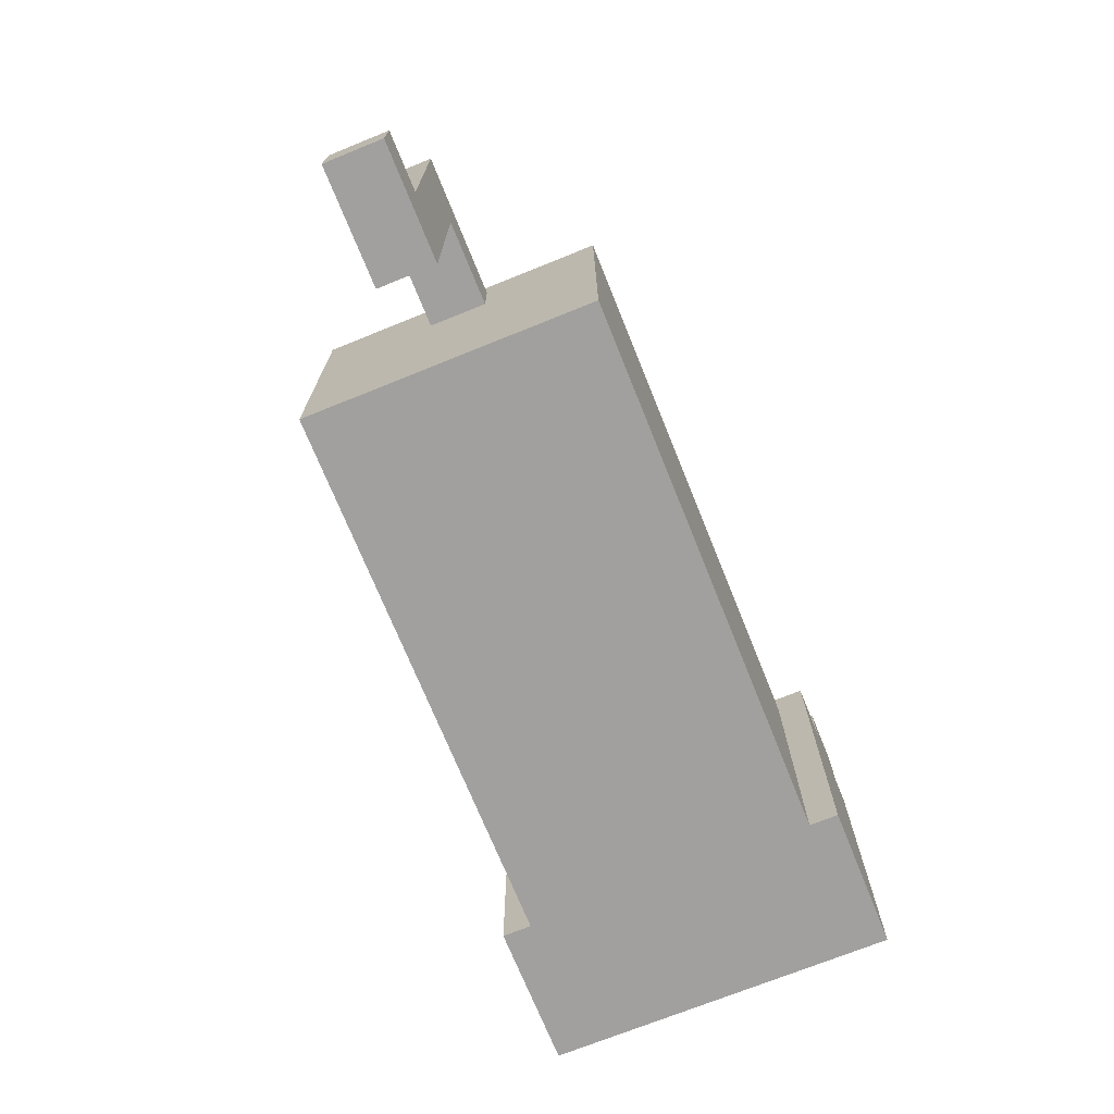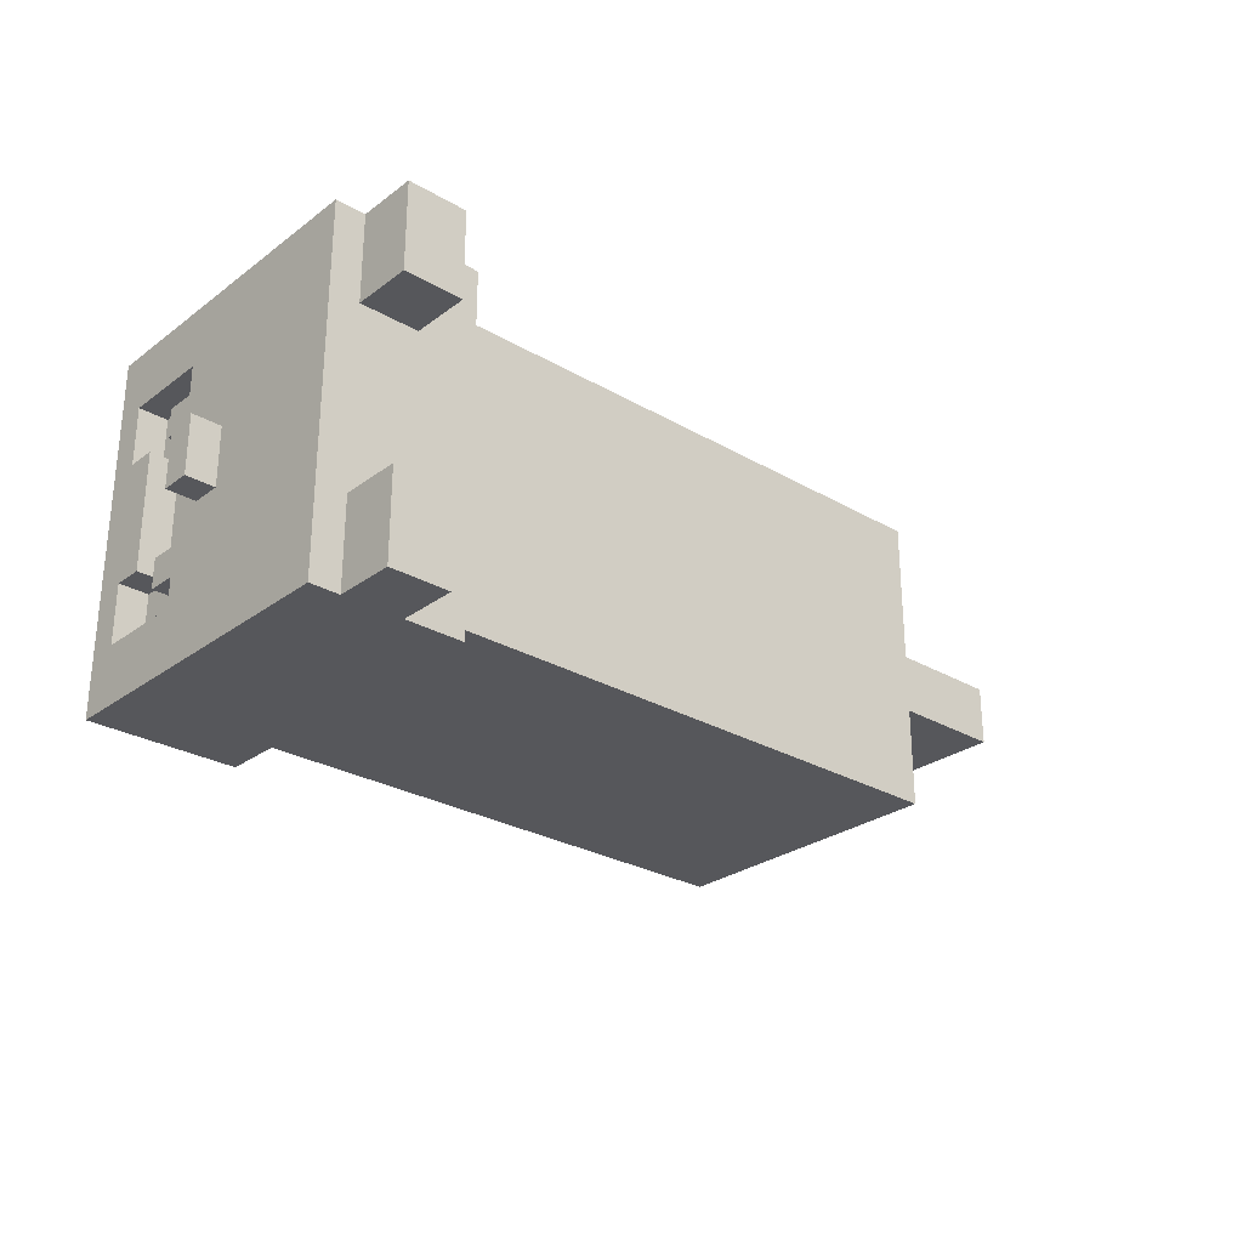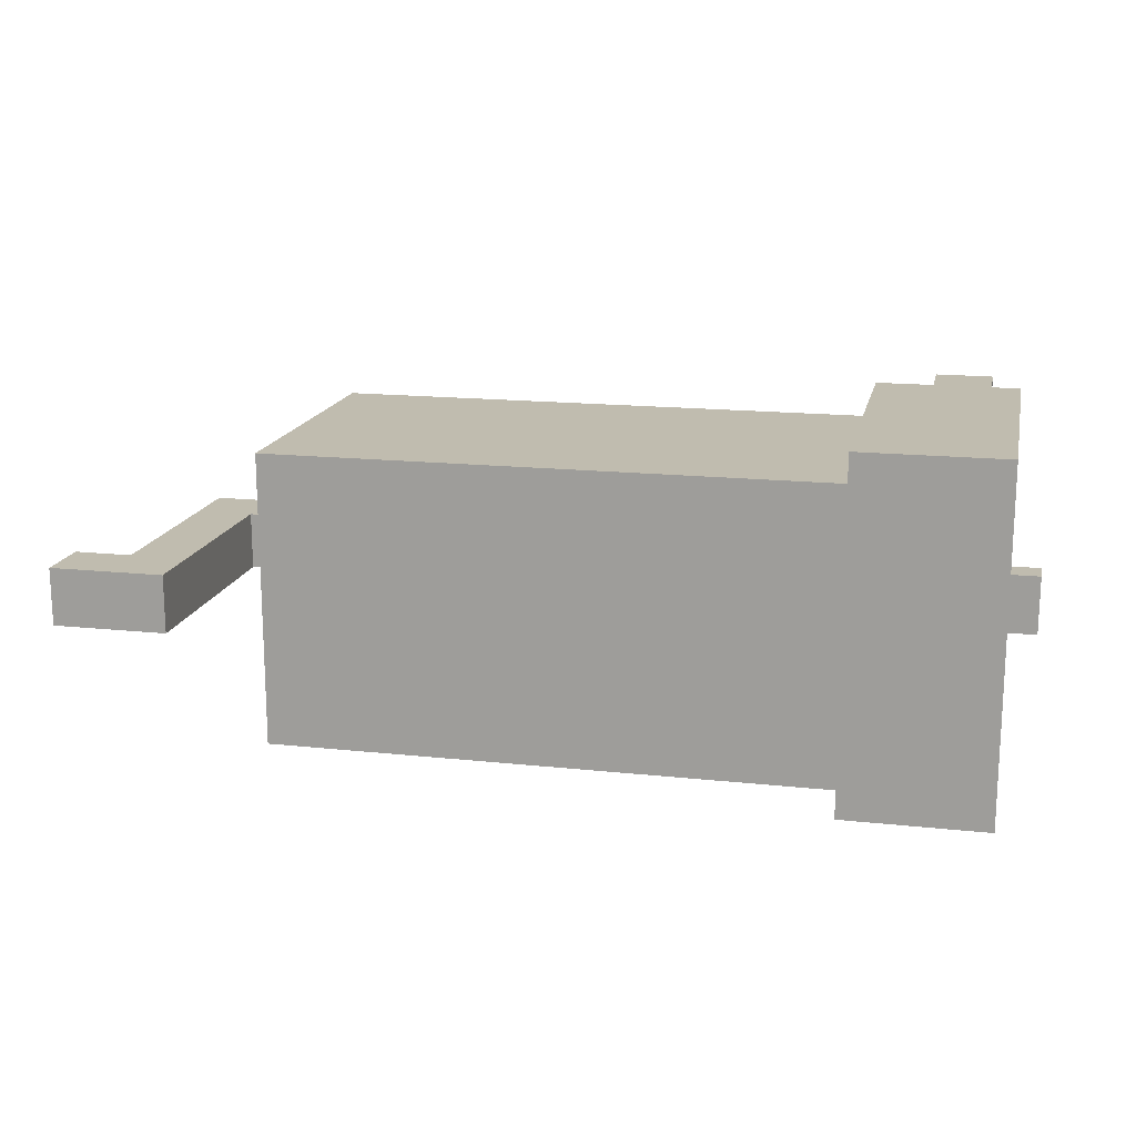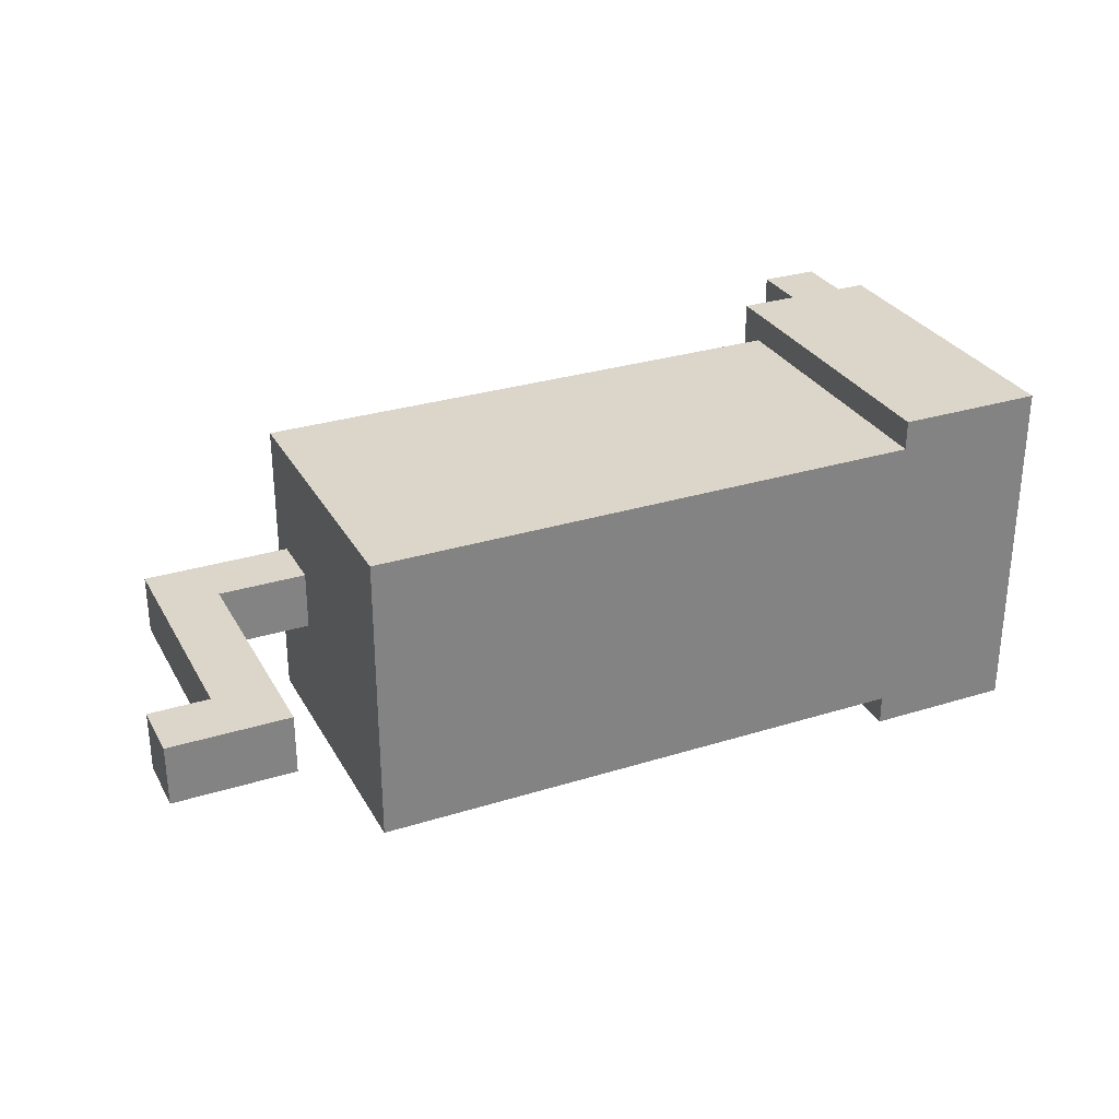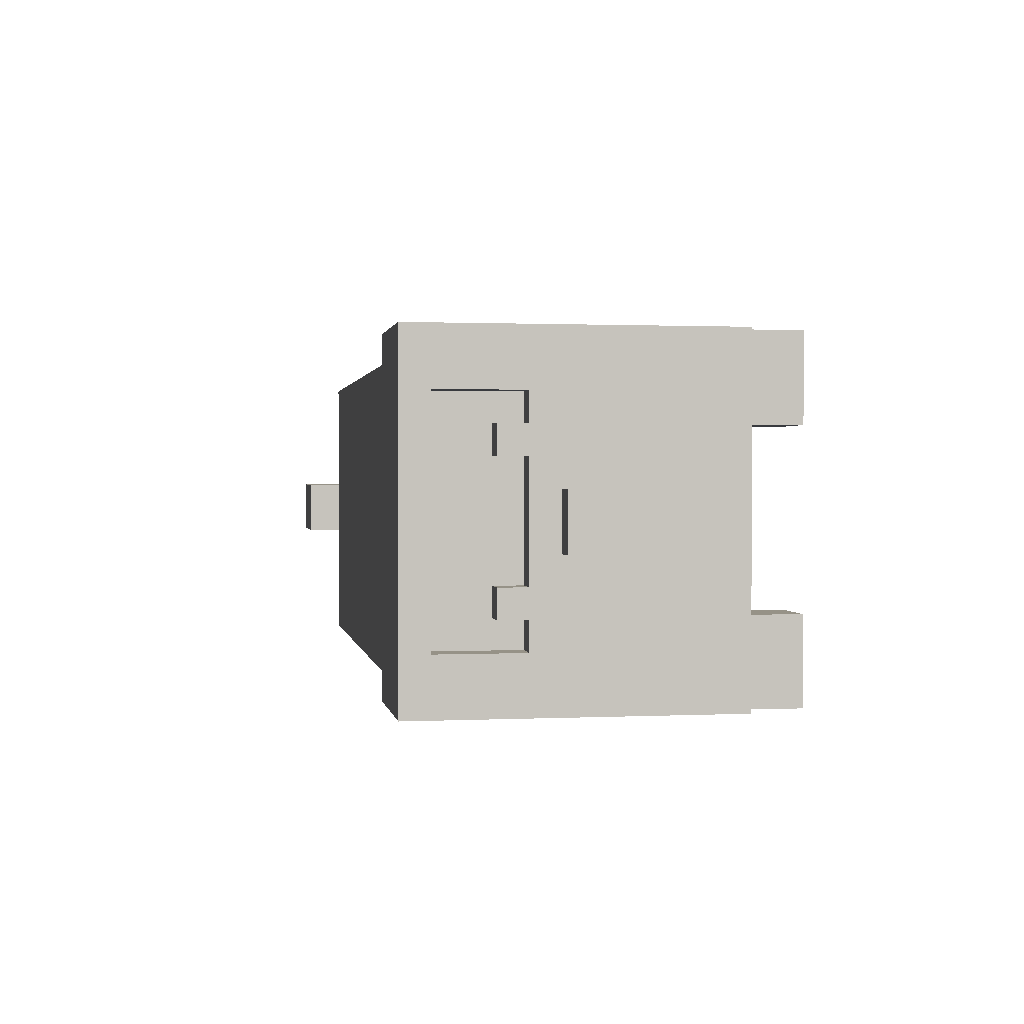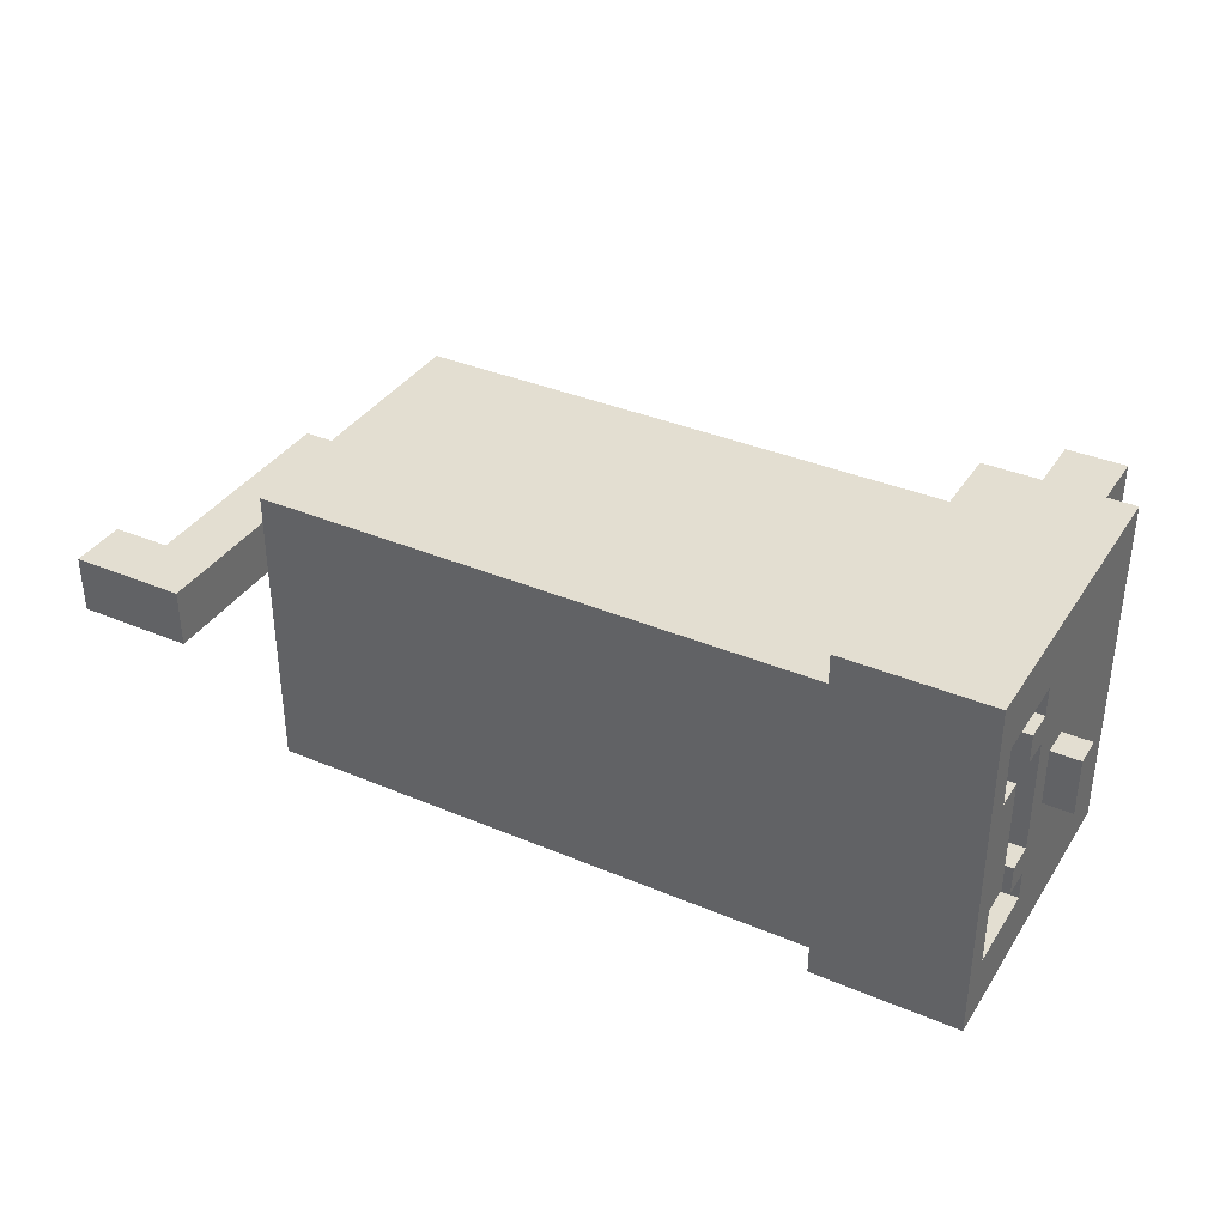
<metadata>
{"format":"obj","ext":"obj","renderer":"f3d","projection":"perspective","resolution":1024,"background":"white","views":[{"elev":-71.8,"azim":-68.0,"up":"+Y"},{"elev":-27.4,"azim":138.3,"up":"+Z"},{"elev":16.3,"azim":12.4,"up":"+Z"},{"elev":29.7,"azim":-24.5,"up":"+Z"},{"elev":1.1,"azim":80.4,"up":"+Z"},{"elev":36.2,"azim":28.9,"up":"+Z"}]}
</metadata>
<code>
g cubeboy20_mesh
v -17 0 2
v -17 0 -0
v -17 2 2
v -17 2 -0
f -2 -3 -4
f -1 -3 -2
v -15 2 2
v -15 2 -0
v -15 10 2
v -15 10 -0
f -2 -3 -4
f -1 -3 -2
v -10 1 6
v -10 1 -4
v -10 8 2
v -10 8 -0
v -10 10 2
v -10 10 -0
v -10 11 6
v -10 11 -4
f -6 -7 -8
f -5 -7 -6
f -4 -6 -8
f -3 -7 -5
f -2 -4 -8
f -2 -3 -4
f -1 -7 -3
f -1 -3 -2
v 9 1 7
v 9 1 6
v 9 1 -4
v 9 1 -5
v 9 11 6
v 9 11 -4
v 9 12 7
v 9 12 -5
f -4 -7 -8
f -3 -5 -6
f -2 -4 -8
f -2 -3 -4
f -1 -5 -3
f -1 -3 -2
v 11 12 7
v 11 12 4
v 11 12 -2
v 11 12 -5
v 11 14 7
v 11 14 4
v 11 14 -2
v 11 14 -5
f -4 -7 -8
f -3 -7 -4
f -2 -5 -6
f -1 -5 -2
v -13 0 2
v -13 0 -0
v -13 8 2
v -13 8 -0
f -4 -3 -2
f -2 -3 -1
v 13 2 5
v 13 2 3
v 13 2 -1
v 13 2 -3
v 13 3 3
v 13 3 -1
v 13 4 4
v 13 4 3
v 13 4 -1
v 13 4 -2
v 13 5 5
v 13 5 4
v 13 5 3
v 13 5 -1
v 13 5 -2
v 13 5 -3
v 13 12 7
v 13 12 6
v 13 12 5
v 13 12 4
v 13 12 -2
v 13 12 -3
v 13 12 -4
v 13 12 -5
v 13 13 6
v 13 13 5
v 13 13 -3
v 13 13 -4
v 13 14 7
v 13 14 4
v 13 14 -2
v 13 14 -5
f -32 -31 -28
f -30 -29 -27
f -32 -28 -26
f -28 -27 -26
f -26 -27 -25
f -27 -29 -24
f -25 -27 -24
f -24 -29 -23
f -32 -26 -22
f -22 -26 -21
f -25 -24 -20
f -20 -24 -19
f -23 -29 -18
f -18 -29 -17
f -16 -15 -8
f -15 -14 -8
f -14 -13 -7
f -8 -14 -7
f -12 -11 -6
f -11 -10 -6
f -10 -9 -5
f -6 -10 -5
f -8 -7 -4
f -16 -8 -4
f -7 -13 -3
f -4 -7 -3
f -12 -6 -2
f -6 -5 -2
f -5 -9 -1
f -2 -5 -1
v 14 1 7
v 14 1 -5
v 14 2 5
v 14 2 3
v 14 2 -1
v 14 2 -3
v 14 3 3
v 14 3 -1
v 14 4 4
v 14 4 3
v 14 4 -1
v 14 4 -2
v 14 5 5
v 14 5 4
v 14 5 3
v 14 5 -1
v 14 5 -2
v 14 5 -3
v 14 6 7
v 14 6 2
v 14 6 -0
v 14 6 -5
v 14 7 2
v 14 7 -0
v 14 8 6
v 14 8 3
v 14 8 -1
v 14 8 -4
v 14 9 4
v 14 9 3
v 14 9 -3
v 14 9 -4
v 14 10 6
v 14 10 4
v 14 10 3
v 14 10 -1
v 14 10 -3
v 14 10 -4
v 14 12 7
v 14 12 -5
f -40 -39 -38
f -38 -39 -37
f -37 -39 -36
f -36 -39 -35
f -37 -36 -34
f -34 -36 -33
f -40 -38 -28
f -32 -31 -27
f -27 -31 -26
f -30 -29 -25
f -25 -29 -24
f -35 -39 -23
f -27 -26 -22
f -24 -23 -22
f -25 -24 -22
f -40 -28 -22
f -26 -25 -22
f -28 -27 -22
f -22 -23 -21
f -21 -23 -20
f -23 -39 -19
f -20 -23 -19
f -22 -21 -18
f -20 -19 -17
f -22 -18 -16
f -18 -17 -16
f -16 -17 -15
f -17 -19 -14
f -15 -17 -14
f -14 -19 -13
f -16 -15 -12
f -15 -14 -11
f -12 -15 -11
f -14 -13 -10
f -13 -19 -9
f -10 -13 -9
f -22 -16 -8
f -16 -12 -8
f -12 -11 -7
f -8 -12 -7
f -11 -14 -6
f -7 -11 -6
f -14 -10 -5
f -6 -14 -5
f -10 -9 -4
f -5 -10 -4
f -9 -19 -3
f -4 -9 -3
f -7 -6 -2
f -5 -4 -2
f -4 -3 -2
f -22 -8 -2
f -8 -7 -2
f -6 -5 -2
f -3 -19 -1
f -2 -3 -1
v 15 6 2
v 15 6 -0
v 15 7 2
v 15 7 -0
f -4 -3 -2
f -2 -3 -1
v 9 1 7
v 9 12 7
v 11 12 7
v 11 14 7
v 13 1 7
v 13 6 7
v 13 12 7
v 13 14 7
v 14 1 7
v 14 6 7
v 14 12 7
f -9 -10 -11
f -7 -9 -11
f -7 -8 -9
f -6 -8 -7
f -5 -8 -6
f -4 -8 -5
f -3 -6 -7
f -2 -5 -6
f -2 -6 -3
f -1 -5 -2
v -10 1 6
v -10 11 6
v -6 4 6
v -6 11 6
v -4 4 6
v -4 11 6
v -2 4 6
v -2 11 6
v 0 4 6
v 0 11 6
v 2 4 6
v 2 11 6
v 4 4 6
v 4 11 6
v 9 1 6
v 9 11 6
f -14 -15 -16
f -13 -15 -14
f -12 -14 -16
f -12 -13 -14
f -11 -13 -12
f -10 -12 -16
f -10 -11 -12
f -9 -11 -10
f -8 -10 -16
f -8 -9 -10
f -7 -9 -8
f -6 -8 -16
f -6 -7 -8
f -5 -7 -6
f -4 -6 -16
f -4 -5 -6
f -3 -5 -4
f -2 -4 -16
f -2 -3 -4
f -1 -3 -2
v 13 4 4
v 13 5 4
v 14 4 4
v 14 5 4
f -2 -3 -4
f -1 -3 -2
v 13 2 3
v 13 3 3
v 14 2 3
v 14 3 3
f -2 -3 -4
f -1 -3 -2
v -17 0 2
v -17 2 2
v -15 2 2
v -15 10 2
v -13 0 2
v -13 8 2
v -10 8 2
v -10 10 2
v 14 6 2
v 14 7 2
v 15 6 2
v 15 7 2
f -10 -11 -12
f -8 -10 -12
f -8 -9 -10
f -7 -9 -8
f -6 -9 -7
f -5 -9 -6
f -2 -3 -4
f -1 -3 -2
v 13 4 -1
v 13 5 -1
v 14 4 -1
v 14 5 -1
f -2 -3 -4
f -1 -3 -2
v 11 12 -2
v 11 14 -2
v 13 12 -2
v 13 14 -2
f -2 -3 -4
f -1 -3 -2
v 13 2 -3
v 13 5 -3
v 14 2 -3
v 14 5 -3
f -2 -3 -4
f -1 -3 -2
v 13 2 5
v 13 5 5
v 14 2 5
v 14 5 5
f -4 -3 -2
f -2 -3 -1
v 11 12 4
v 11 14 4
v 13 12 4
v 13 14 4
f -4 -3 -2
f -2 -3 -1
v 13 4 3
v 13 5 3
v 14 4 3
v 14 5 3
f -4 -3 -2
f -2 -3 -1
v -17 0 -0
v -17 2 -0
v -15 2 -0
v -15 10 -0
v -13 0 -0
v -13 8 -0
v -10 8 -0
v -10 10 -0
v 14 6 -0
v 14 7 -0
v 15 6 -0
v 15 7 -0
f -12 -11 -10
f -12 -10 -8
f -10 -9 -8
f -8 -9 -7
f -7 -9 -6
f -6 -9 -5
f -4 -3 -2
f -2 -3 -1
v 13 2 -1
v 13 3 -1
v 14 2 -1
v 14 3 -1
f -4 -3 -2
f -2 -3 -1
v 13 4 -2
v 13 5 -2
v 14 4 -2
v 14 5 -2
f -4 -3 -2
f -2 -3 -1
v -10 1 -4
v -10 11 -4
v -6 4 -4
v -6 11 -4
v -4 4 -4
v -4 11 -4
v -2 4 -4
v -2 11 -4
v 0 4 -4
v 0 11 -4
v 2 4 -4
v 2 11 -4
v 4 4 -4
v 4 11 -4
v 9 1 -4
v 9 11 -4
f -16 -15 -14
f -14 -15 -13
f -16 -14 -12
f -14 -13 -12
f -12 -13 -11
f -16 -12 -10
f -12 -11 -10
f -10 -11 -9
f -16 -10 -8
f -10 -9 -8
f -8 -9 -7
f -16 -8 -6
f -8 -7 -6
f -6 -7 -5
f -16 -6 -4
f -6 -5 -4
f -4 -5 -3
f -16 -4 -2
f -4 -3 -2
f -2 -3 -1
v 9 1 -5
v 9 12 -5
v 11 12 -5
v 11 14 -5
v 13 1 -5
v 13 6 -5
v 13 12 -5
v 13 14 -5
v 14 1 -5
v 14 6 -5
v 14 12 -5
f -11 -10 -9
f -11 -9 -7
f -9 -8 -7
f -7 -8 -6
f -6 -8 -5
f -5 -8 -4
f -7 -6 -3
f -6 -5 -2
f -3 -6 -2
f -2 -5 -1
v -17 0 2
v -13 0 2
v -17 0 -0
v -13 0 -0
f -2 -3 -4
f -1 -3 -2
v 9 1 7
v 13 1 7
v 14 1 7
v -10 1 6
v 9 1 6
v -10 1 -4
v 9 1 -4
v 9 1 -5
v 13 1 -5
v 14 1 -5
f -6 -9 -10
f -5 -6 -7
f -4 -9 -6
f -4 -6 -5
f -3 -9 -4
f -2 -8 -9
f -2 -9 -3
f -1 -8 -2
v 13 4 4
v 14 4 4
v 13 4 3
v 14 4 3
v 13 4 -1
v 14 4 -1
v 13 4 -2
v 14 4 -2
f -6 -7 -8
f -5 -7 -6
f -2 -3 -4
f -1 -3 -2
v 13 5 5
v 14 5 5
v 13 5 4
v 14 5 4
v 13 5 3
v 14 5 3
v 13 5 -1
v 14 5 -1
v 13 5 -2
v 14 5 -2
v 13 5 -3
v 14 5 -3
f -10 -11 -12
f -9 -11 -10
f -6 -7 -8
f -5 -7 -6
f -2 -3 -4
f -1 -3 -2
v 14 6 2
v 15 6 2
v 14 6 -0
v 15 6 -0
f -2 -3 -4
f -1 -3 -2
v -13 8 2
v -10 8 2
v -13 8 -0
v -10 8 -0
f -2 -3 -4
f -1 -3 -2
v 13 2 5
v 14 2 5
v 13 2 3
v 14 2 3
v -17 2 2
v -15 2 2
v -17 2 -0
v -15 2 -0
v 13 2 -1
v 14 2 -1
v 13 2 -3
v 14 2 -3
f -12 -11 -10
f -10 -11 -9
f -8 -7 -6
f -6 -7 -5
f -4 -3 -2
f -2 -3 -1
v 13 3 3
v 14 3 3
v 13 3 -1
v 14 3 -1
f -4 -3 -2
f -2 -3 -1
v 14 7 2
v 15 7 2
v 14 7 -0
v 15 7 -0
f -4 -3 -2
f -2 -3 -1
v -15 10 2
v -10 10 2
v -15 10 -0
v -10 10 -0
f -4 -3 -2
f -2 -3 -1
v -10 11 6
v -6 11 6
v -4 11 6
v -2 11 6
v 0 11 6
v 2 11 6
v 4 11 6
v 9 11 6
v -10 11 -4
v -6 11 -4
v -4 11 -4
v -2 11 -4
v 0 11 -4
v 2 11 -4
v 4 11 -4
v 9 11 -4
f -16 -15 -8
f -15 -14 -7
f -8 -15 -7
f -14 -13 -6
f -7 -14 -6
f -13 -12 -5
f -6 -13 -5
f -12 -11 -4
f -5 -12 -4
f -11 -10 -3
f -4 -11 -3
f -10 -9 -2
f -3 -10 -2
f -2 -9 -1
v 9 12 7
v 11 12 7
v 13 12 7
v 14 12 7
v 13 12 6
v 13 12 5
v 11 12 4
v 13 12 4
v 11 12 -2
v 13 12 -2
v 13 12 -3
v 13 12 -4
v 9 12 -5
v 11 12 -5
v 13 12 -5
v 14 12 -5
f -14 -13 -12
f -12 -13 -11
f -16 -15 -10
f -11 -13 -9
f -16 -10 -8
f -10 -9 -8
f -9 -13 -7
f -8 -9 -7
f -7 -13 -6
f -6 -13 -5
f -16 -8 -4
f -4 -8 -3
f -5 -13 -2
f -2 -13 -1
v 11 14 7
v 13 14 7
v 11 14 4
v 13 14 4
v 11 14 -2
v 13 14 -2
v 11 14 -5
v 13 14 -5
f -8 -7 -6
f -6 -7 -5
f -4 -3 -2
f -2 -3 -1

</code>
